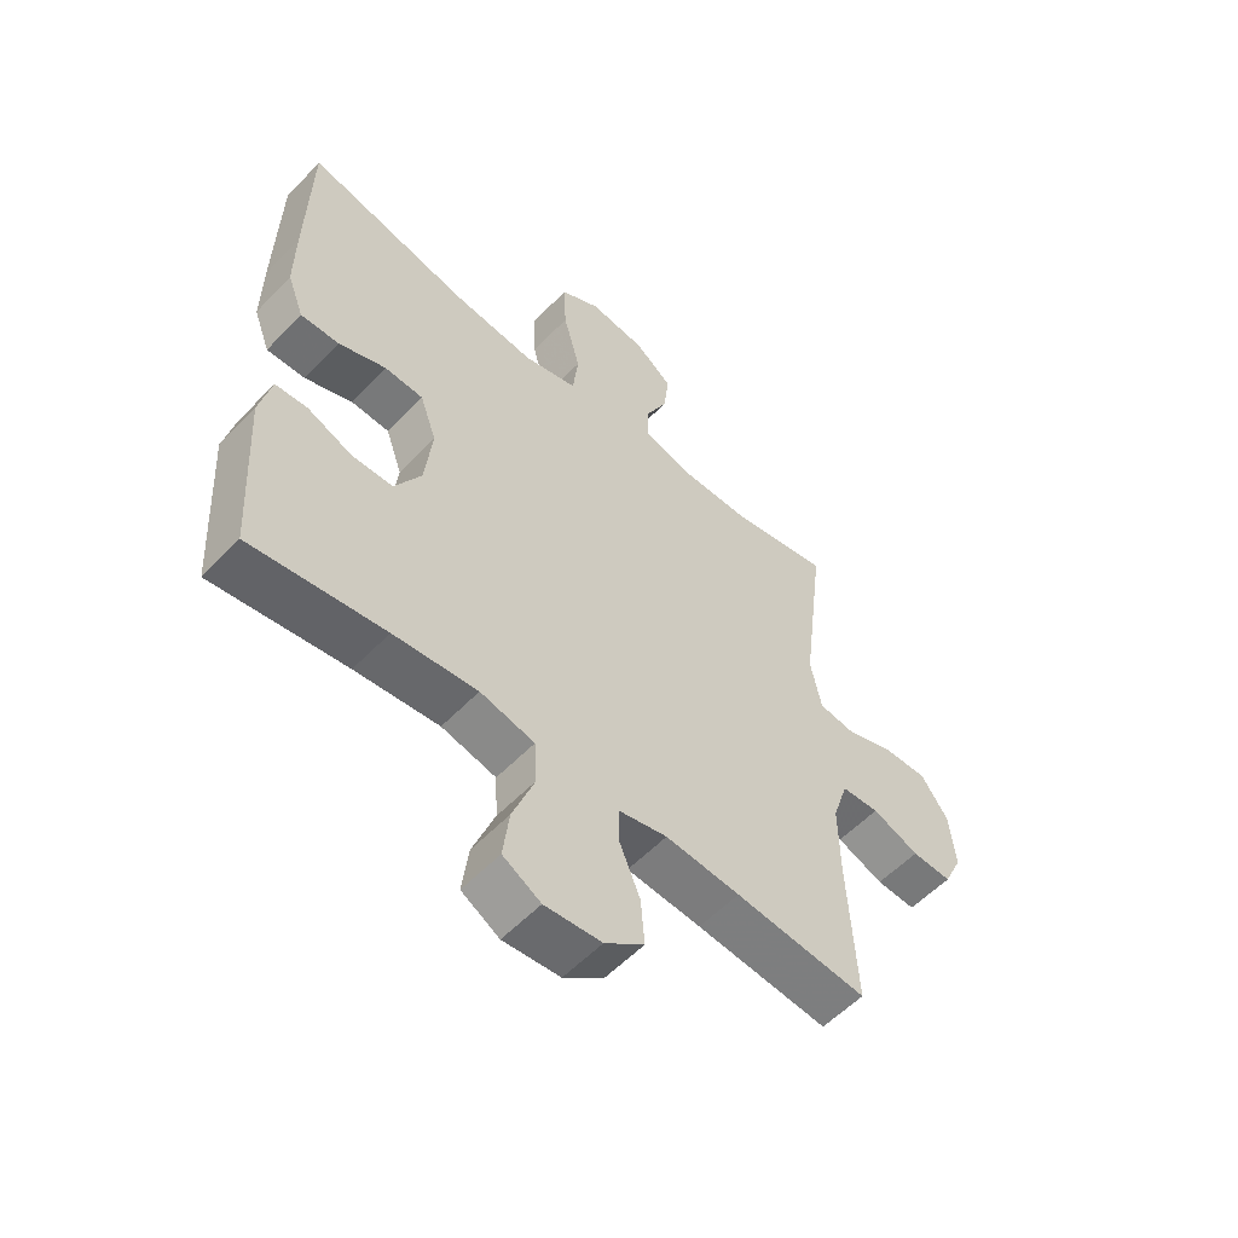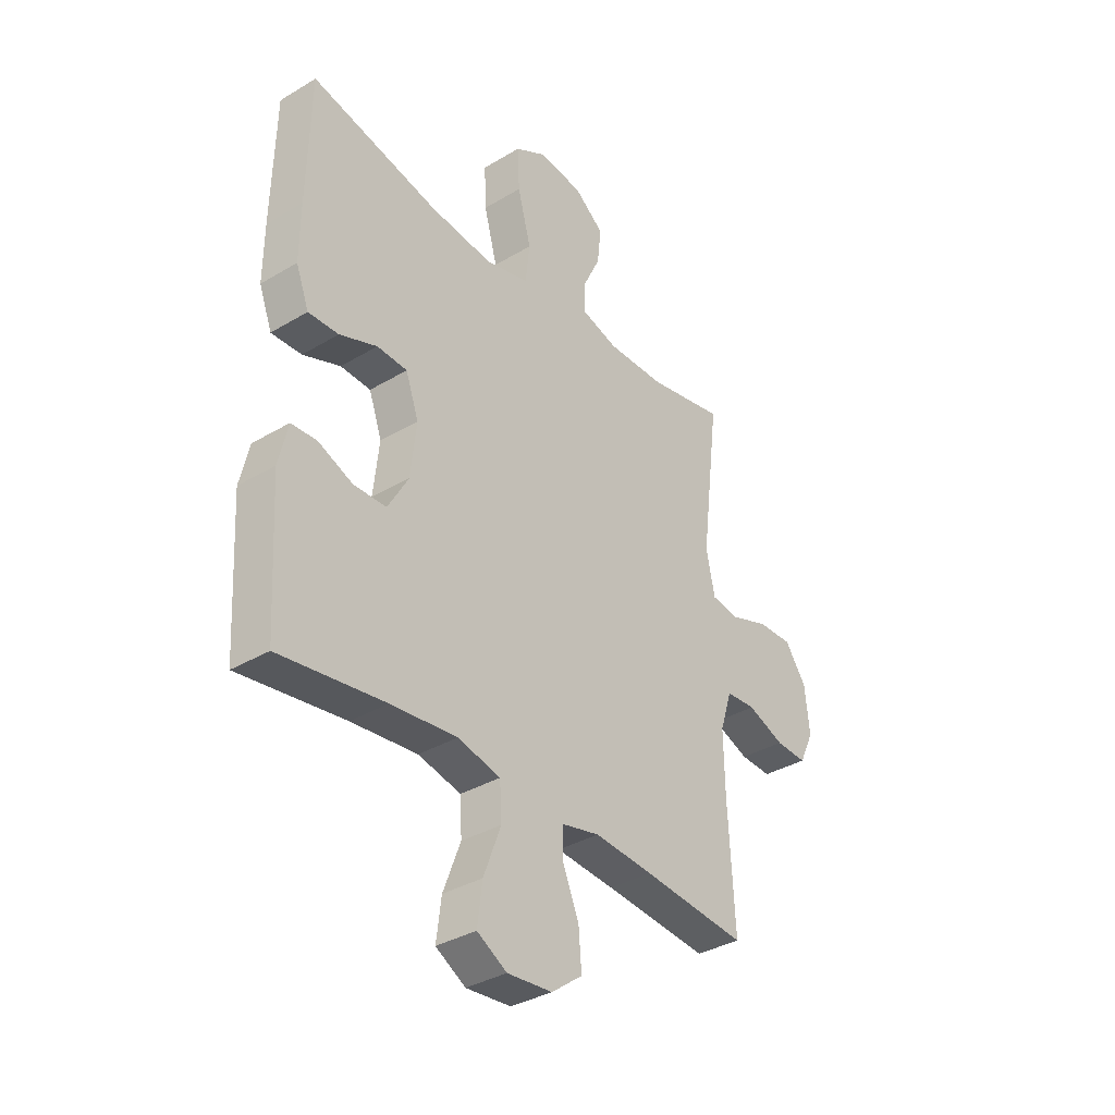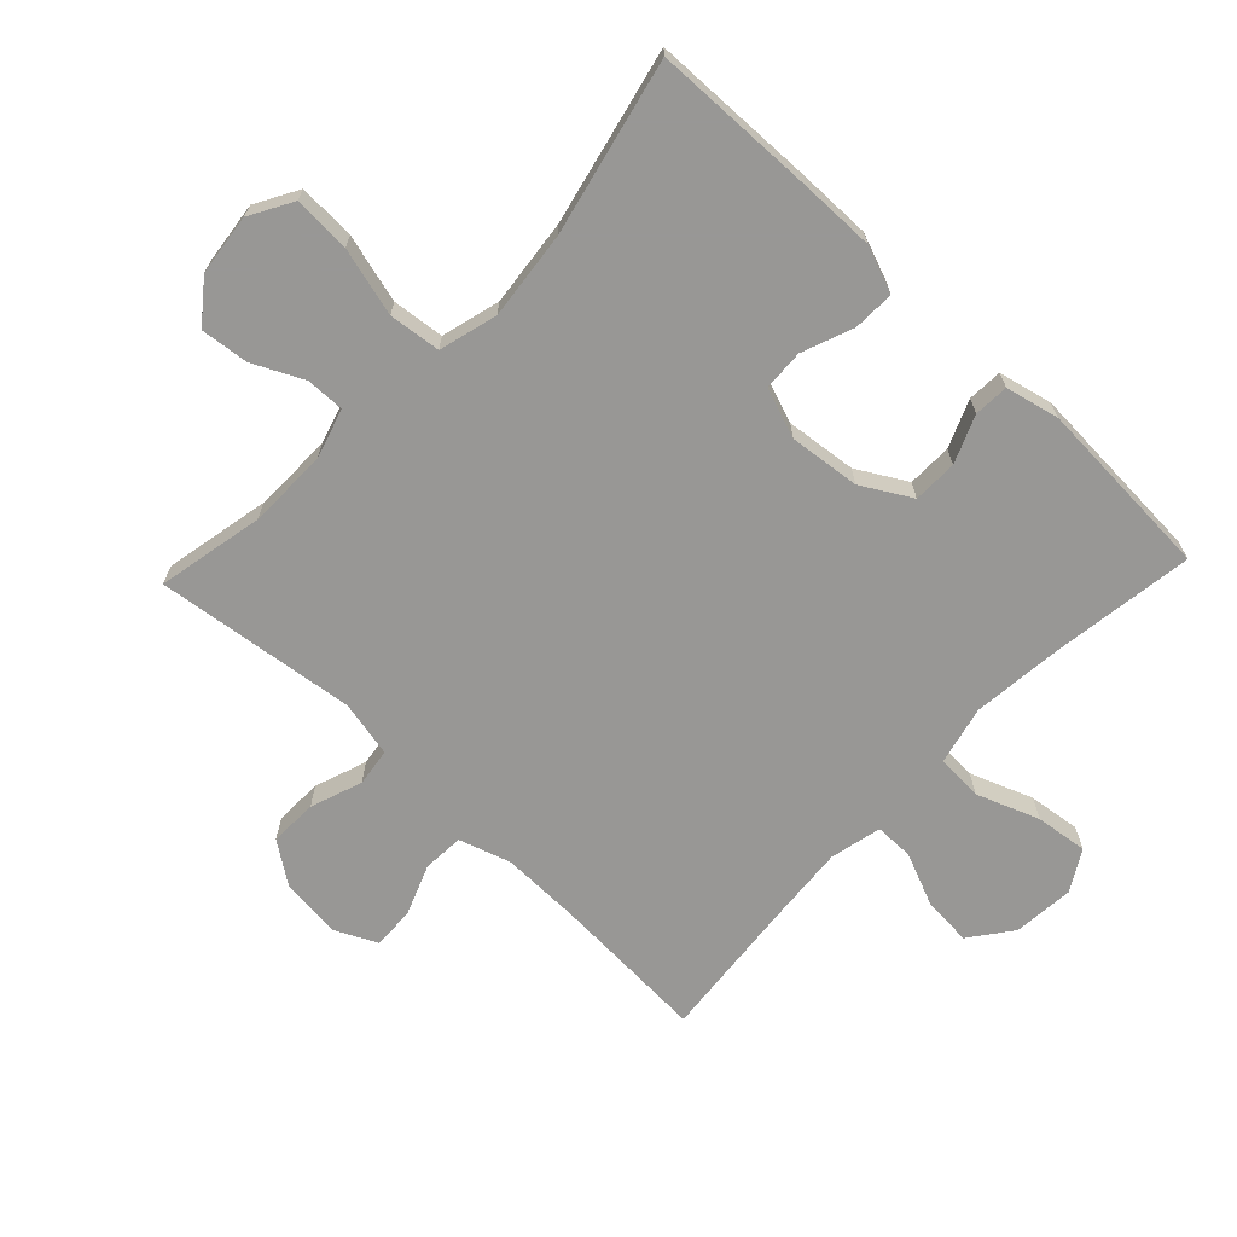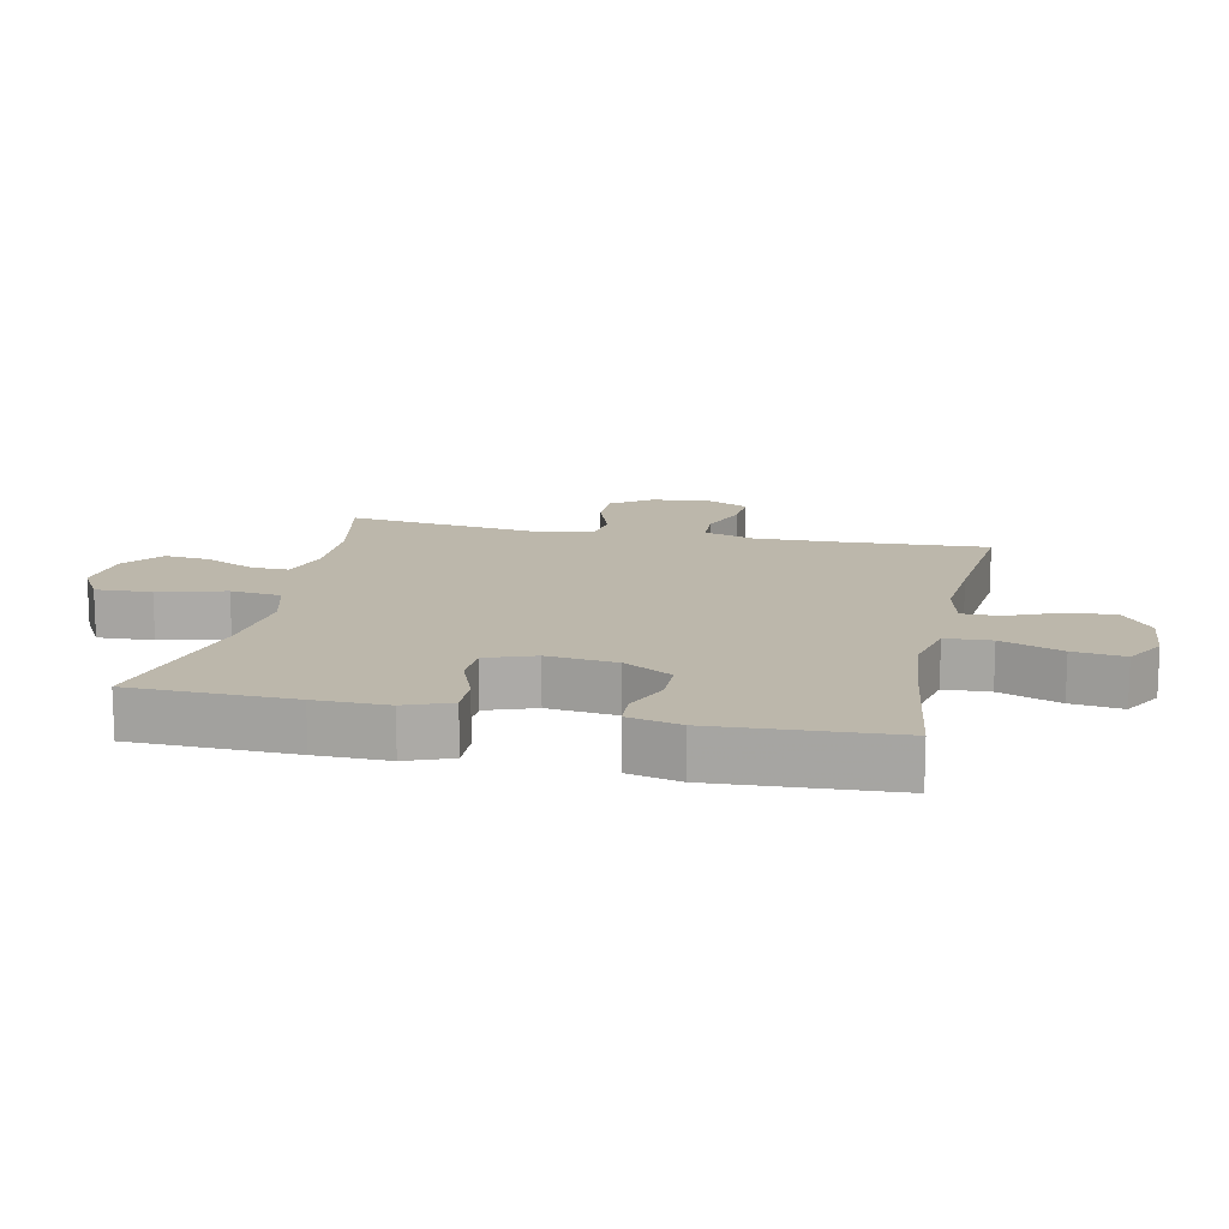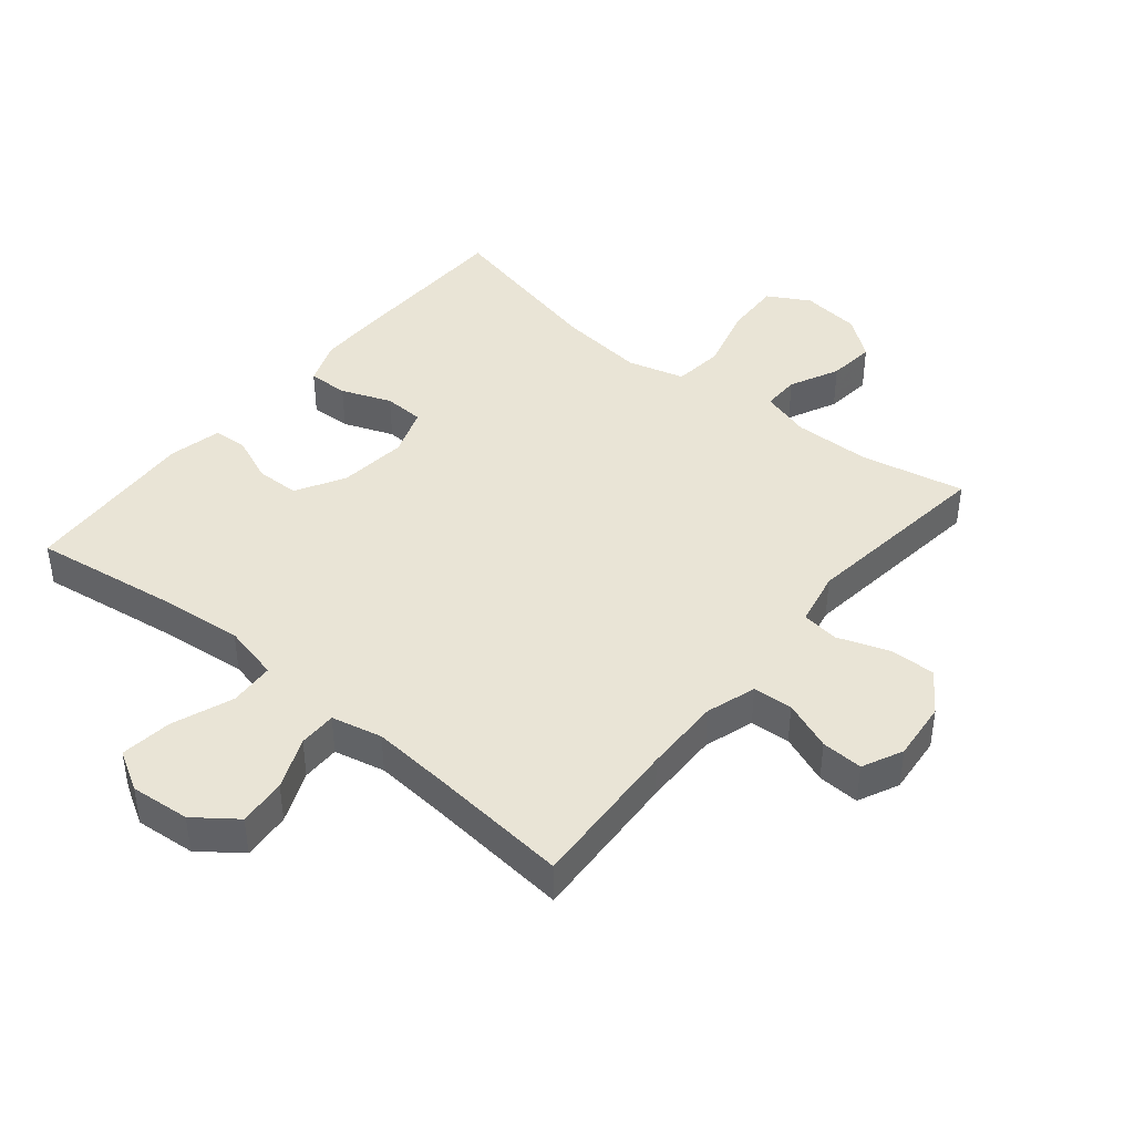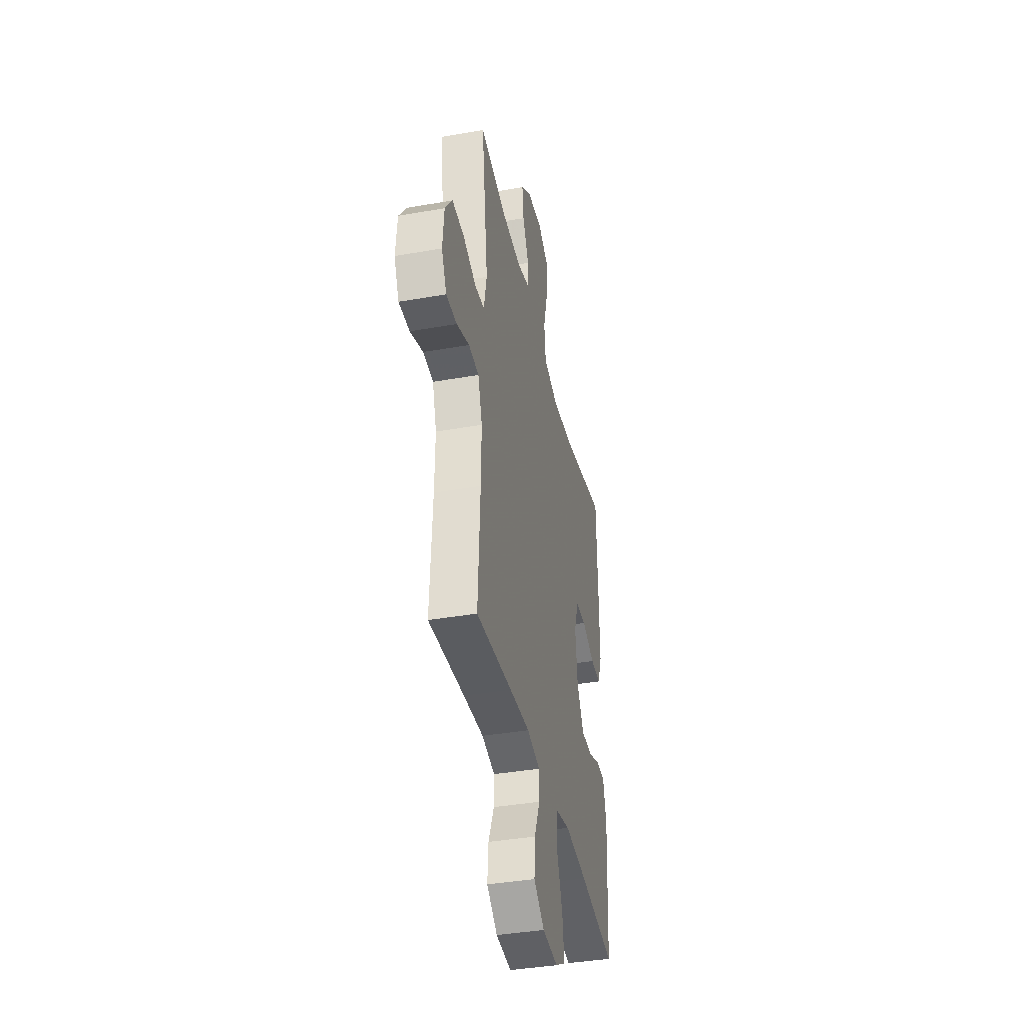
<metadata>
{"format":"obj","ext":"obj","renderer":"f3d","projection":"perspective","resolution":1024,"background":"white","views":[{"elev":-56.1,"azim":137.1,"up":"+Z"},{"elev":-35.4,"azim":128.4,"up":"+Z"},{"elev":-68.2,"azim":46.5,"up":"+Y"},{"elev":14.3,"azim":102.0,"up":"+Y"},{"elev":42.4,"azim":-140.6,"up":"+Y"},{"elev":-39.5,"azim":-77.7,"up":"+Z"}]}
</metadata>
<code>
v -0.5 0.07 0.5
v -0.338 0.07 0.467
v -0.217 0.07 0.465
v -0.14 0.07 0.488
v -0.141 0.07 0.546
v -0.178 0.07 0.623
v -0.186 0.07 0.696
v -0.124 0.07 0.744
v -0.031 0.07 0.755
v 0.034 0.07 0.718
v 0.03 0.07 0.631
v 0.002 0.07 0.527
v 0.011 0.07 0.448
v 0.1 0.07 0.424
v 0.234 0.07 0.439
v 0.5 0.07 0.5
v 0.506 0.07 0.248
v 0.507 0.07 0.135
v 0.48 0.07 0.064
v 0.417 0.07 0.066
v 0.339 0.07 0.096
v 0.276 0.07 0.093
v 0.249 0.07 0.017
v 0.261 0.07 -0.091
v 0.304 0.07 -0.166
v 0.372 0.07 -0.167
v 0.444 0.07 -0.137
v 0.497 0.07 -0.14
v 0.516 0.07 -0.222
v 0.5 0.07 -0.5
v 0.281 0.07 -0.469
v 0.144 0.07 -0.455
v 0.055 0.07 -0.476
v 0.051 0.07 -0.547
v 0.087 0.07 -0.642
v 0.097 0.07 -0.722
v 0.035 0.07 -0.758
v -0.058 0.07 -0.75
v -0.122 0.07 -0.702
v -0.116 0.07 -0.627
v -0.082 0.07 -0.546
v -0.082 0.07 -0.487
v -0.161 0.07 -0.469
v -0.283 0.07 -0.479
v -0.5 0.07 -0.5
v -0.487 0.07 -0.259
v -0.485 0.07 -0.139
v -0.51 0.07 -0.061
v -0.572 0.07 -0.057
v -0.649 0.07 -0.087
v -0.714 0.07 -0.09
v -0.744 0.07 -0.027
v -0.735 0.07 0.066
v -0.69 0.07 0.13
v -0.617 0.07 0.128
v -0.538 0.07 0.1
v -0.48 0.07 0.108
v -0.462 0.07 0.194
v -0.5 0 0.5
v -0.338 0 0.467
v -0.217 0 0.465
v -0.14 0 0.488
v -0.141 0 0.546
v -0.178 0 0.623
v -0.186 0 0.696
v -0.124 0 0.744
v -0.031 0 0.755
v 0.034 0 0.718
v 0.03 0 0.631
v 0.002 0 0.527
v 0.011 0 0.448
v 0.1 0 0.424
v 0.234 0 0.439
v 0.5 0 0.5
v 0.506 0 0.248
v 0.507 0 0.135
v 0.48 0 0.064
v 0.417 0 0.066
v 0.339 0 0.096
v 0.276 0 0.093
v 0.249 0 0.017
v 0.261 0 -0.091
v 0.304 0 -0.166
v 0.372 0 -0.167
v 0.444 0 -0.137
v 0.497 0 -0.14
v 0.516 0 -0.222
v 0.5 0 -0.5
v 0.281 0 -0.469
v 0.144 0 -0.455
v 0.055 0 -0.476
v 0.051 0 -0.547
v 0.087 0 -0.642
v 0.097 0 -0.722
v 0.035 0 -0.758
v -0.058 0 -0.75
v -0.122 0 -0.702
v -0.116 0 -0.627
v -0.082 0 -0.546
v -0.082 0 -0.487
v -0.161 0 -0.469
v -0.283 0 -0.479
v -0.5 0 -0.5
v -0.487 0 -0.259
v -0.485 0 -0.139
v -0.51 0 -0.061
v -0.572 0 -0.057
v -0.649 0 -0.087
v -0.714 0 -0.09
v -0.744 0 -0.027
v -0.735 0 0.066
v -0.69 0 0.13
v -0.617 0 0.128
v -0.538 0 0.1
v -0.48 0 0.108
v -0.462 0 0.194
f 53 54 55 56
f 53 56 57
f 52 53 57
f 49 50 51 52
f 48 49 52 57
f 47 48 57 58
f 44 45 46
f 43 44 46 47
f 42 43 47 58
f 38 39 40 41
f 38 41 42
f 37 38 42
f 34 35 36 37
f 33 34 37 42
f 32 33 42 58
f 28 29 30 31
f 26 27 28 31
f 25 26 31 32
f 24 25 32 58
f 18 19 20 21
f 18 21 22
f 15 16 17 18
f 14 15 18 22
f 13 14 22 23
f 9 10 11 12
f 9 12 13
f 8 9 13
f 5 6 7 8
f 4 5 8 13
f 3 4 13 23
f 24 58 1 2
f 2 3 23 24
f 114 113 112 111
f 115 114 111
f 115 111 110
f 110 109 108 107
f 115 110 107 106
f 116 115 106 105
f 104 103 102
f 105 104 102 101
f 116 105 101 100
f 99 98 97 96
f 100 99 96
f 100 96 95
f 95 94 93 92
f 100 95 92 91
f 116 100 91 90
f 89 88 87 86
f 89 86 85 84
f 90 89 84 83
f 116 90 83 82
f 79 78 77 76
f 80 79 76
f 76 75 74 73
f 80 76 73 72
f 81 80 72 71
f 70 69 68 67
f 71 70 67
f 71 67 66
f 66 65 64 63
f 71 66 63 62
f 81 71 62 61
f 60 59 116 82
f 82 81 61 60
f 1 59 60 2
f 2 60 61 3
f 3 61 62 4
f 4 62 63 5
f 5 63 64 6
f 6 64 65 7
f 7 65 66 8
f 8 66 67 9
f 9 67 68 10
f 10 68 69 11
f 11 69 70 12
f 12 70 71 13
f 13 71 72 14
f 14 72 73 15
f 15 73 74 16
f 16 74 75 17
f 17 75 76 18
f 18 76 77 19
f 19 77 78 20
f 20 78 79 21
f 21 79 80 22
f 22 80 81 23
f 23 81 82 24
f 24 82 83 25
f 25 83 84 26
f 26 84 85 27
f 27 85 86 28
f 28 86 87 29
f 29 87 88 30
f 30 88 89 31
f 31 89 90 32
f 32 90 91 33
f 33 91 92 34
f 34 92 93 35
f 35 93 94 36
f 36 94 95 37
f 37 95 96 38
f 38 96 97 39
f 39 97 98 40
f 40 98 99 41
f 41 99 100 42
f 42 100 101 43
f 43 101 102 44
f 44 102 103 45
f 45 103 104 46
f 46 104 105 47
f 47 105 106 48
f 48 106 107 49
f 49 107 108 50
f 50 108 109 51
f 51 109 110 52
f 52 110 111 53
f 53 111 112 54
f 54 112 113 55
f 55 113 114 56
f 56 114 115 57
f 57 115 116 58
f 58 116 59 1

</code>
